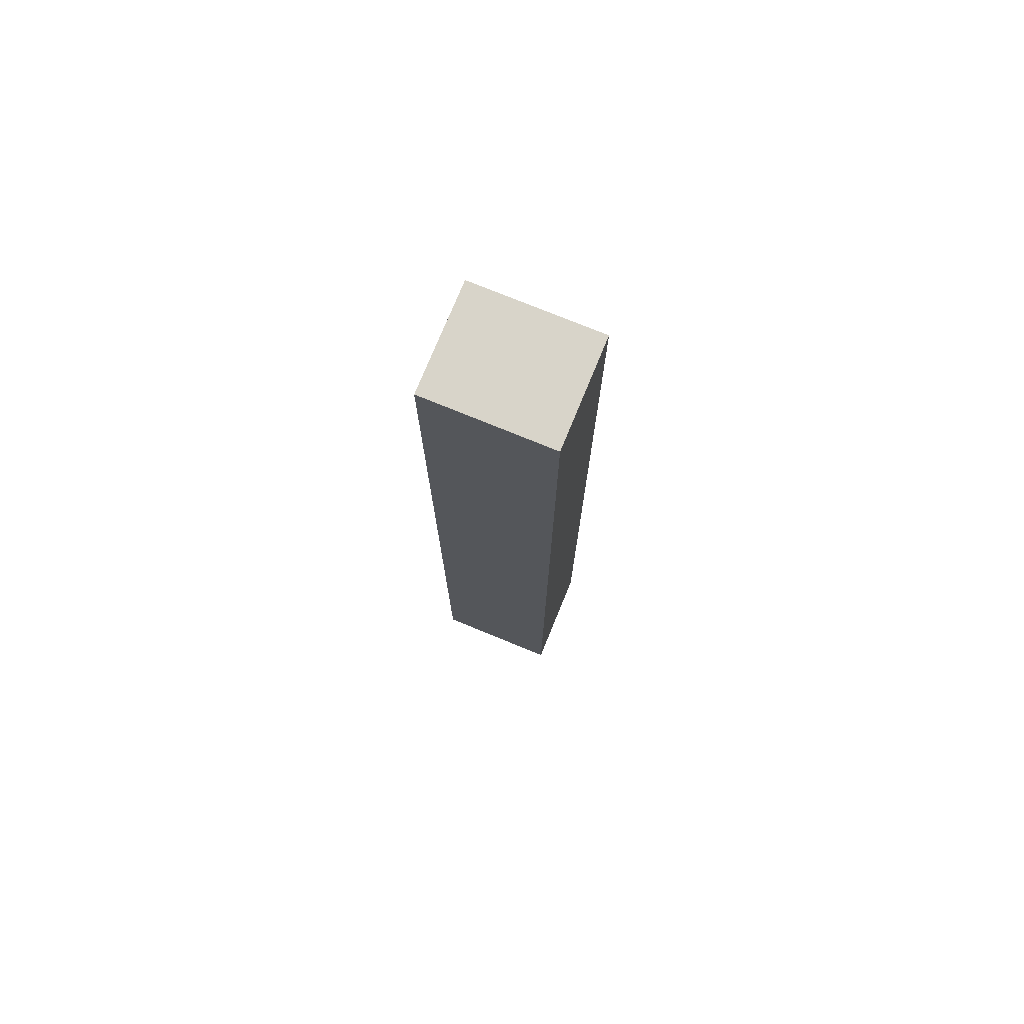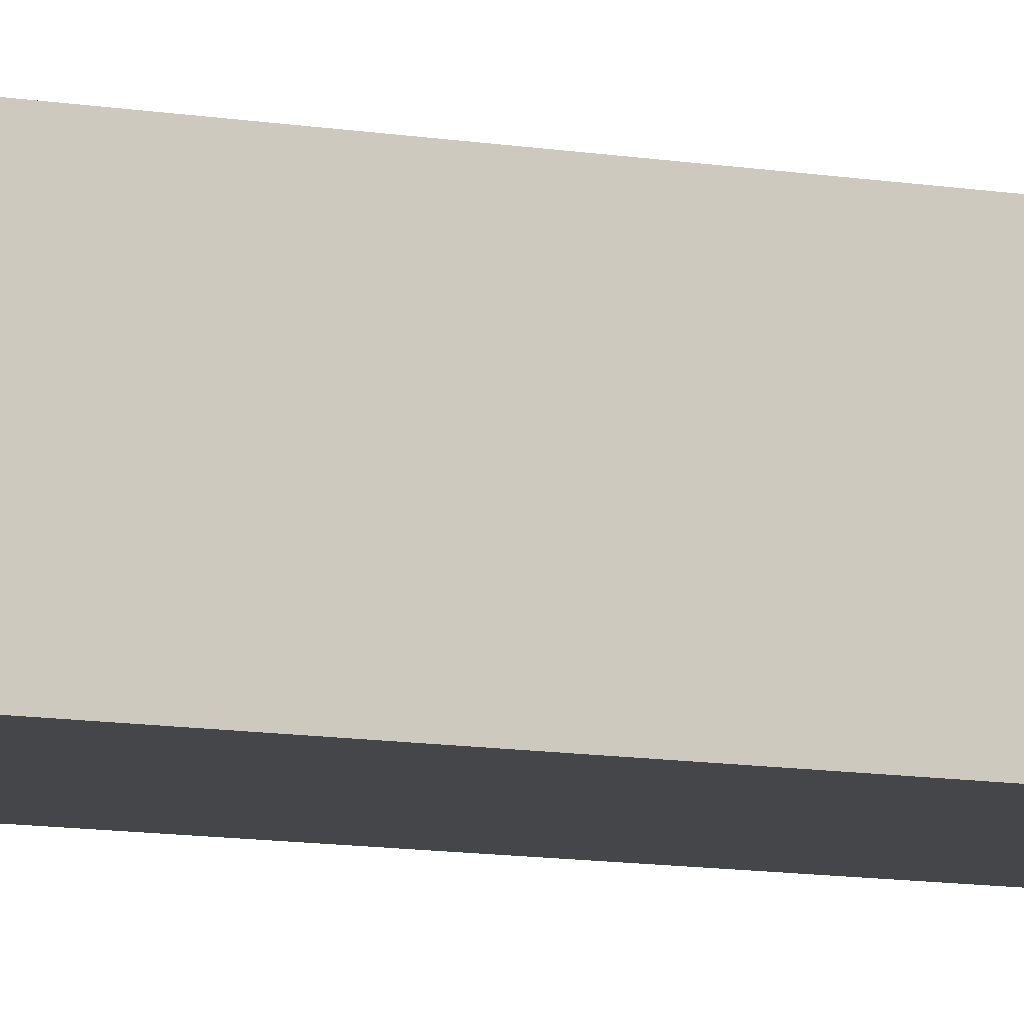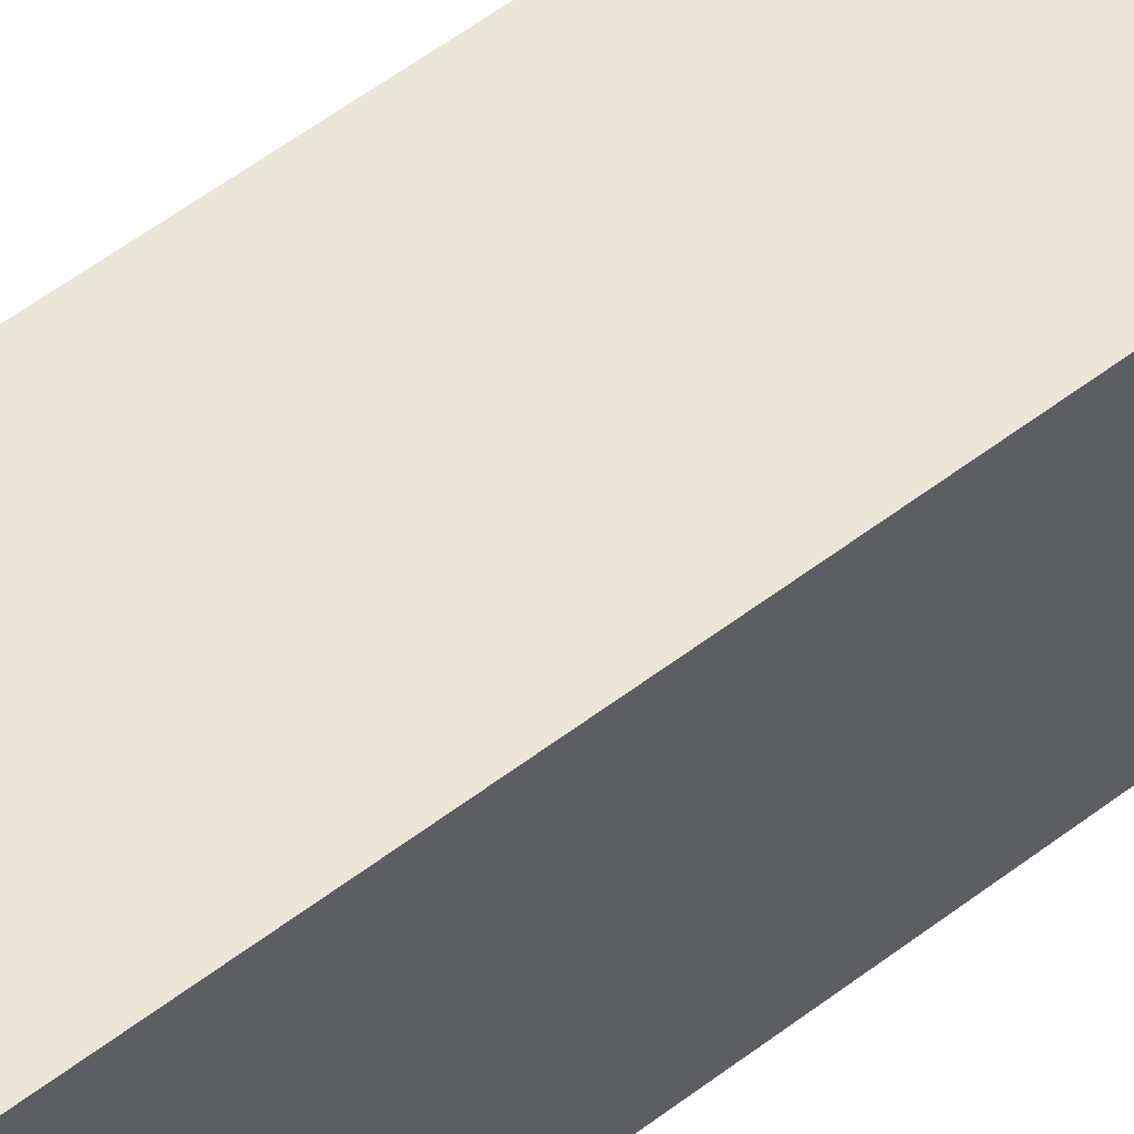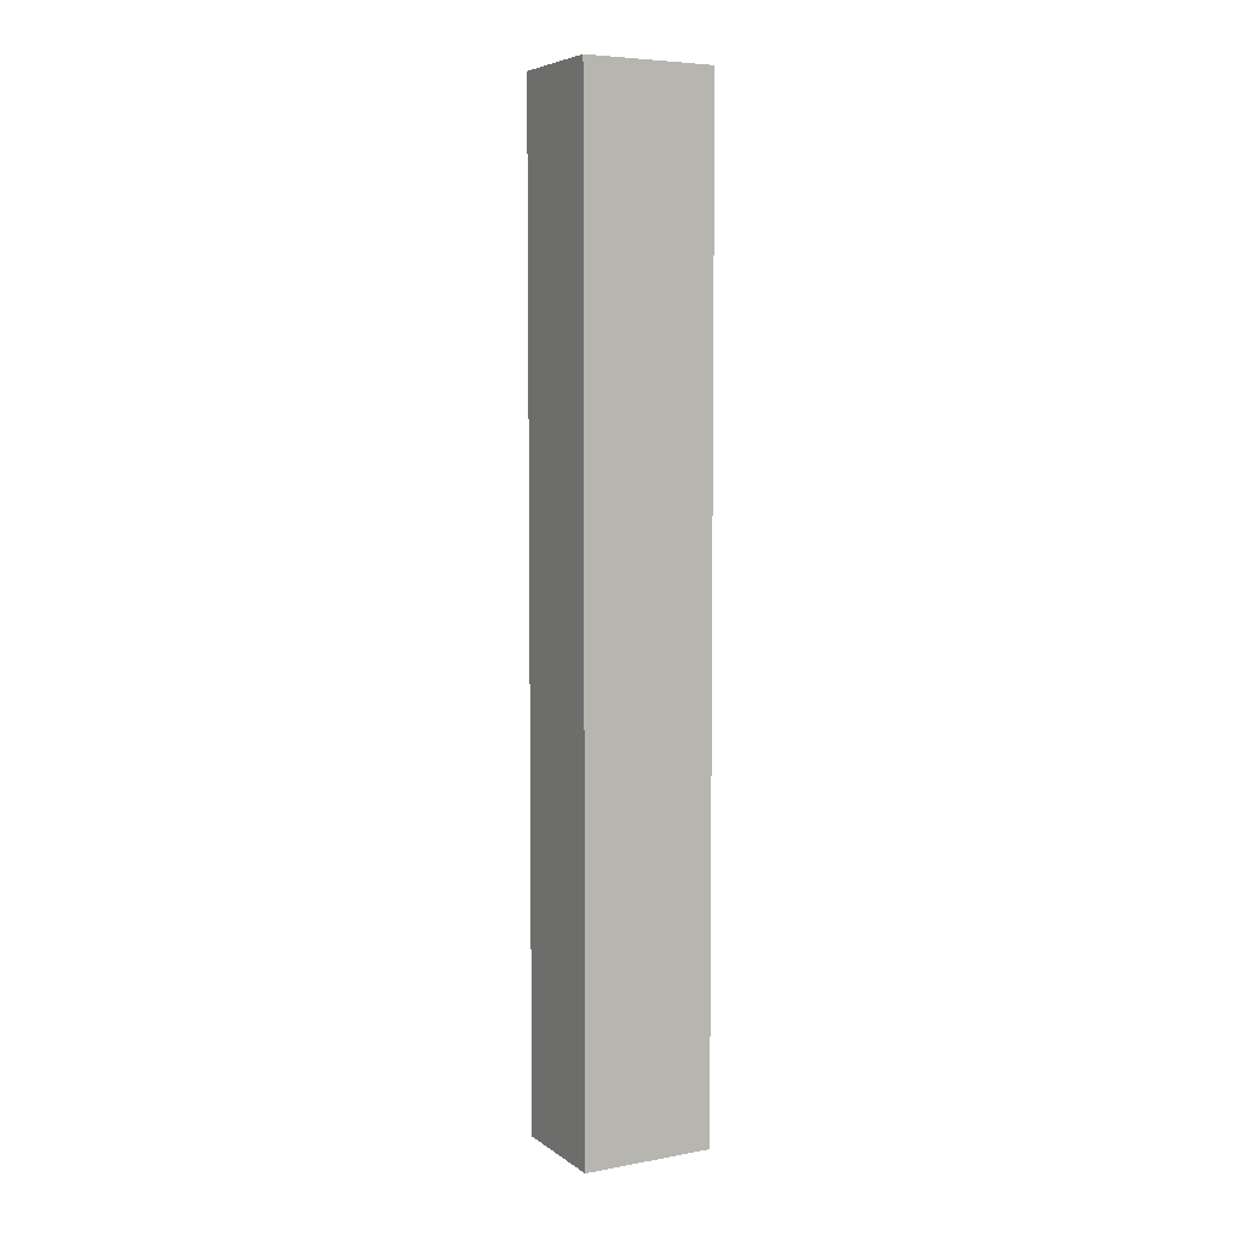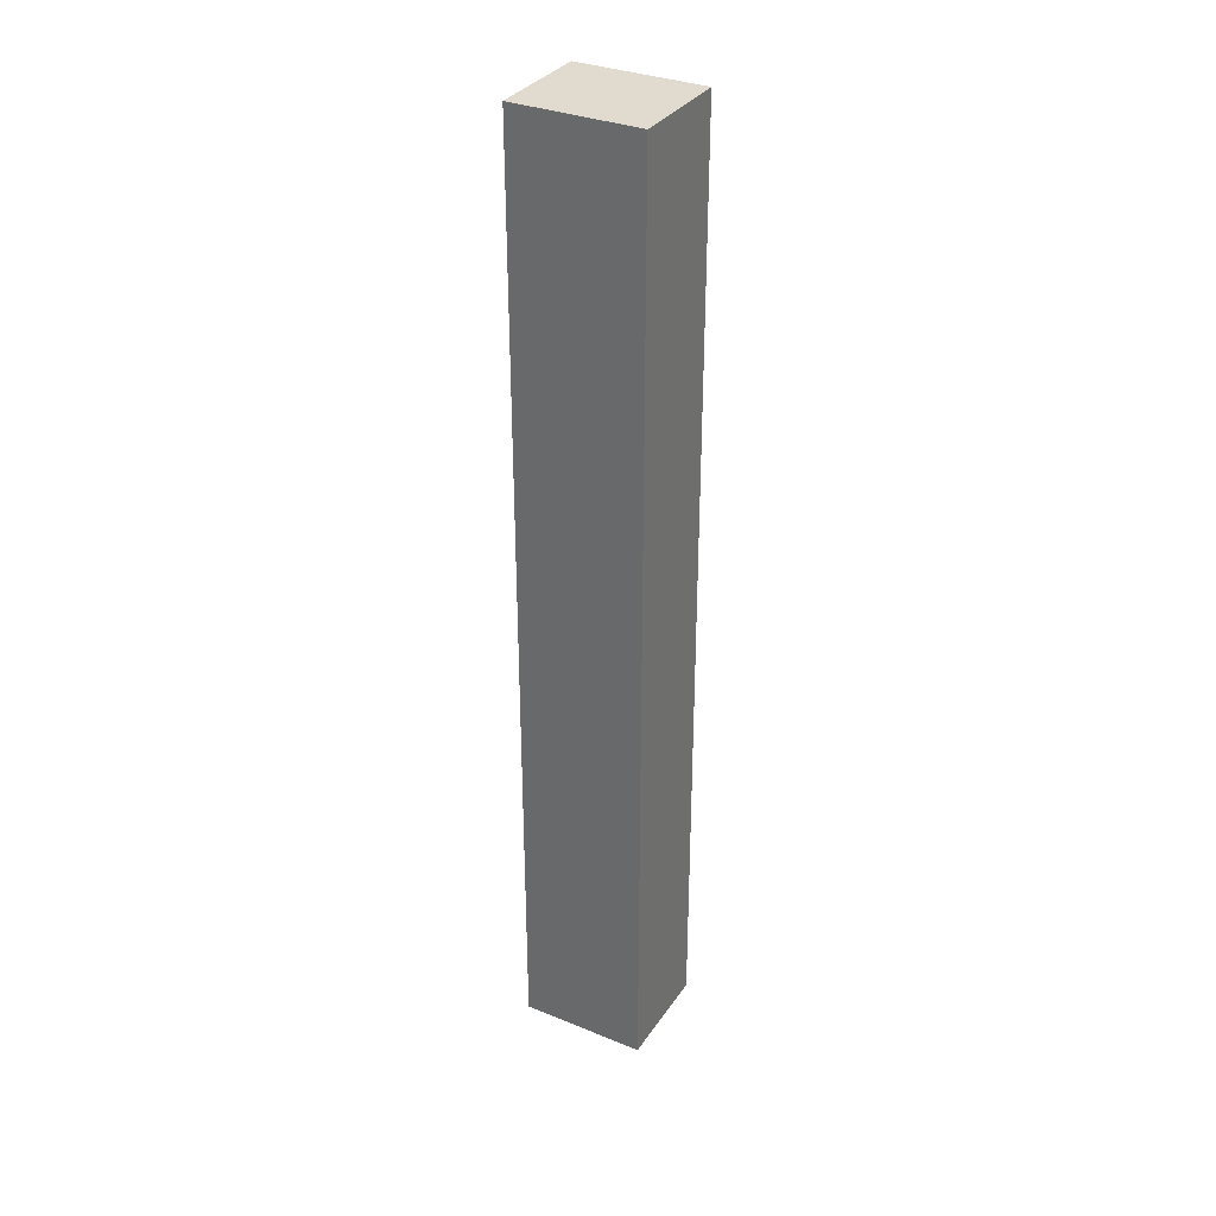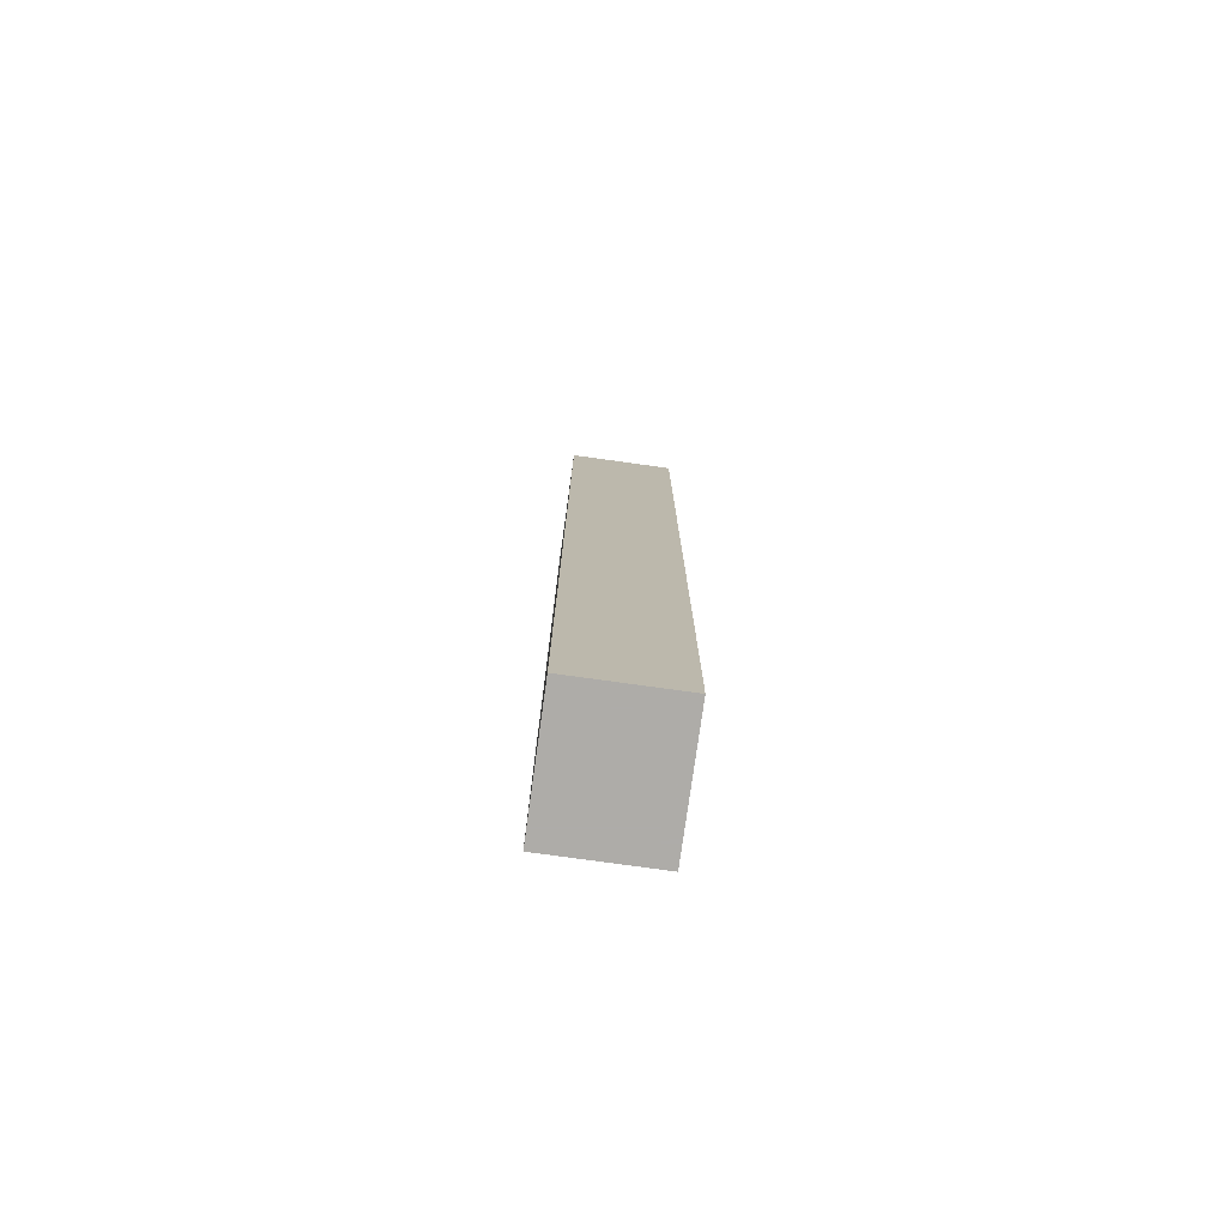
<metadata>
{"format":"obj","ext":"obj","renderer":"f3d","projection":"perspective","resolution":1024,"background":"white","views":[{"elev":75.6,"azim":-157.7,"up":"+Z"},{"elev":-9.4,"azim":-115.6,"up":"+Y"},{"elev":46.5,"azim":47.5,"up":"+Y"},{"elev":6.1,"azim":-28.3,"up":"+Z"},{"elev":33.4,"azim":-151.0,"up":"+Z"},{"elev":-77.0,"azim":82.1,"up":"+Z"}]}
</metadata>
<code>
v 0 0.5001 0.1432
v 0 0.482 0.1432
v 0 0.4911 -0.01957
v -0.02154 0.5001 -0.01957
v -0.02154 0.482 0.1432
v 0 0.5001 -0.01957
v -0.02154 0.5001 0.1432
v 0 0.482 -0.01957
v -0.02154 0.482 -0.01957
f 1 2 3
f 5 2 1
f 6 1 3
f 6 3 4
f 7 5 1
f 7 4 5
f 7 6 4
f 7 1 6
f 8 3 2
f 8 2 5
f 9 8 5
f 9 5 4
f 9 4 3
f 9 3 8

</code>
